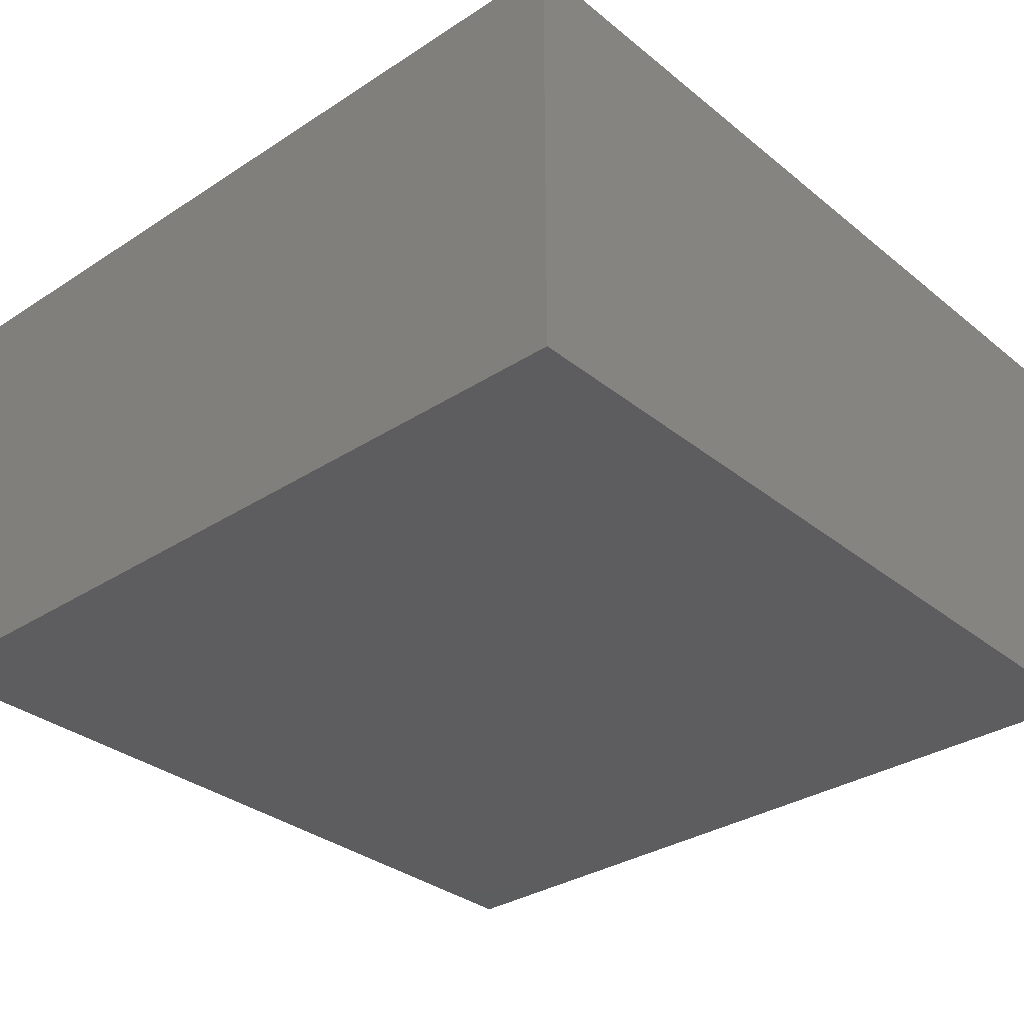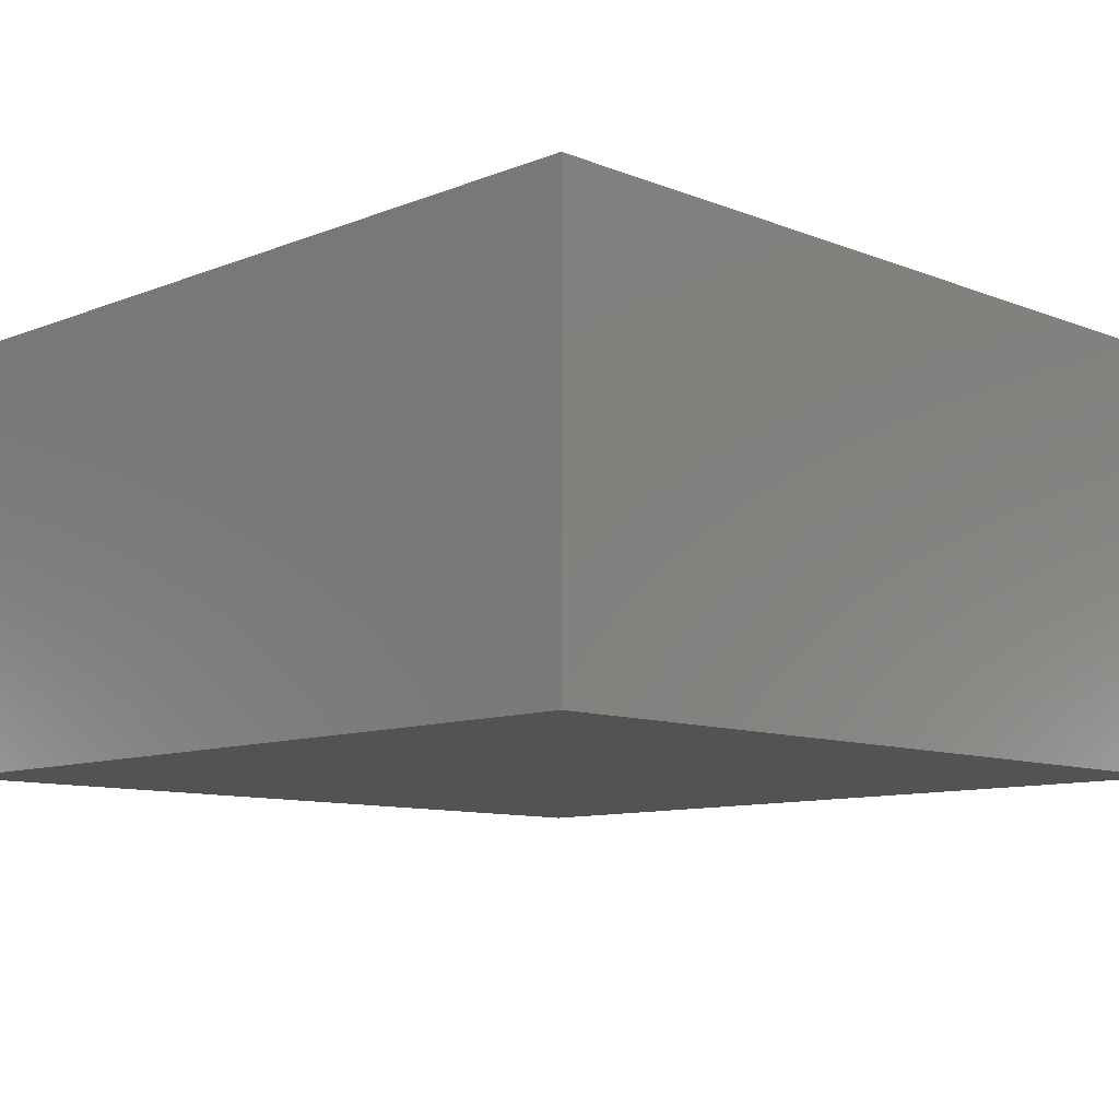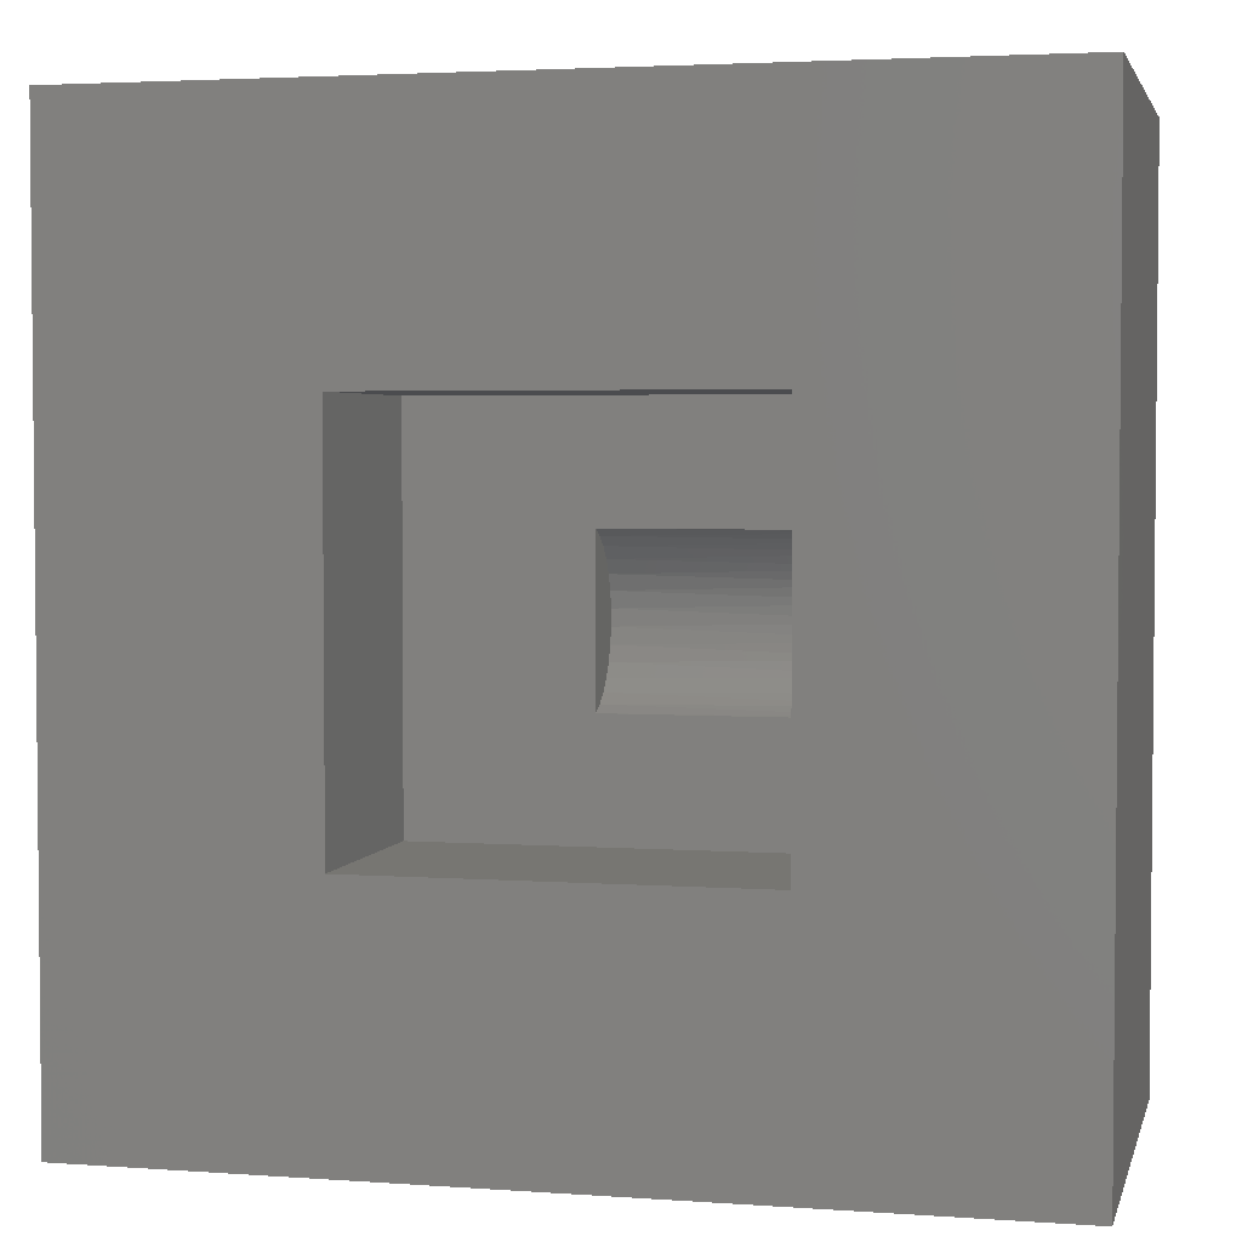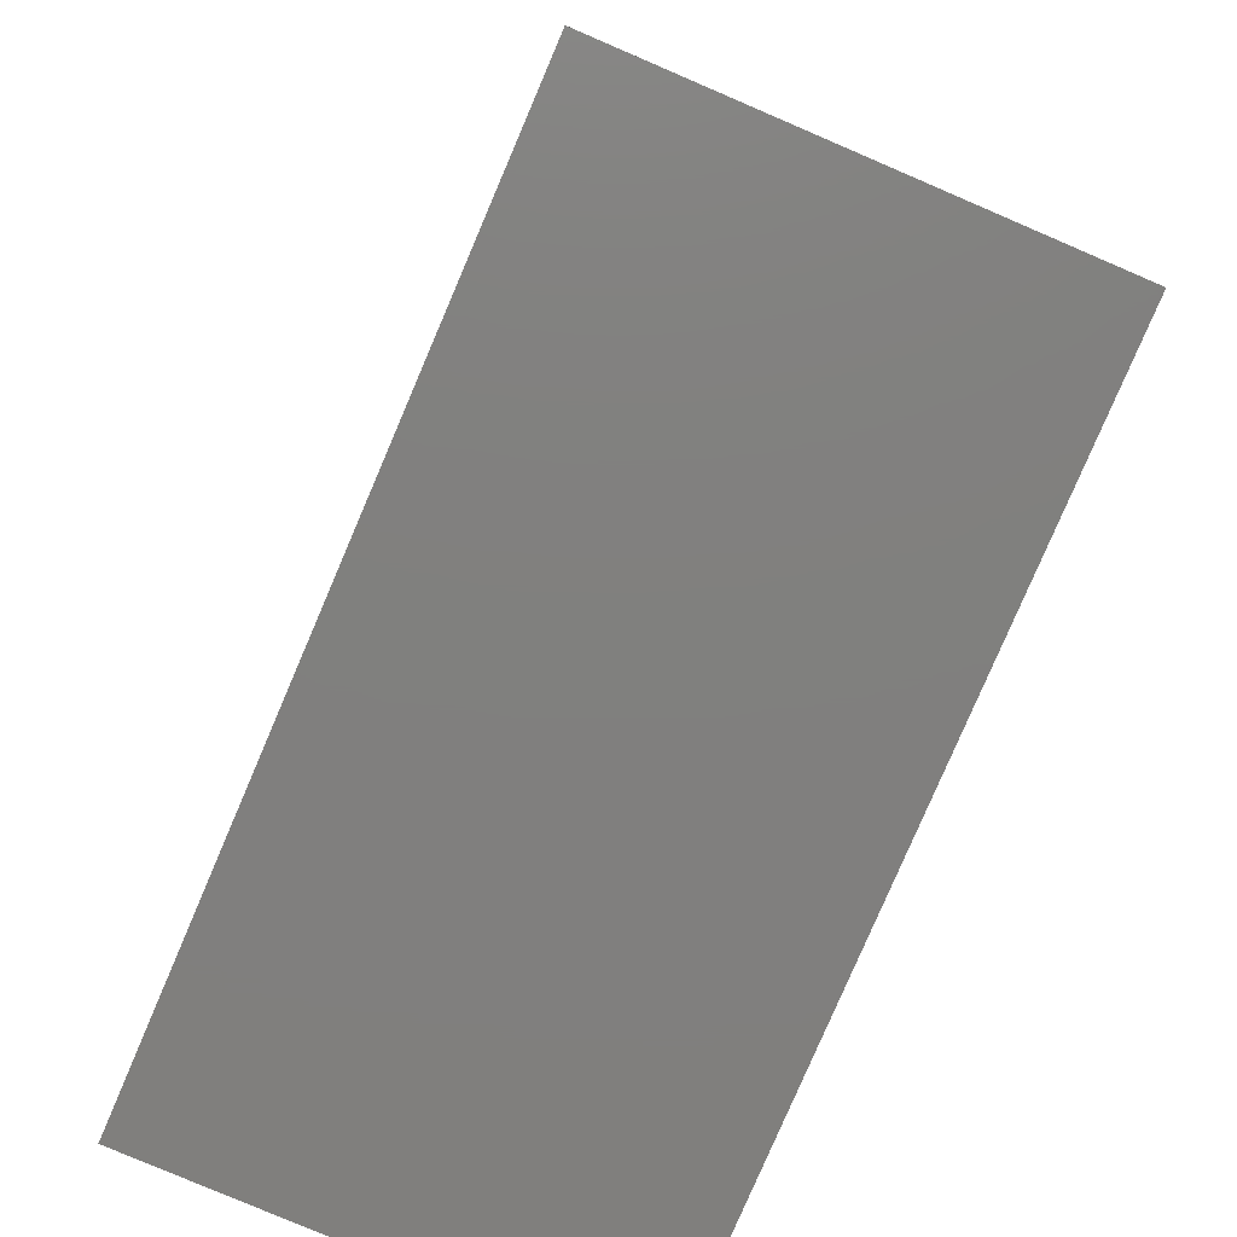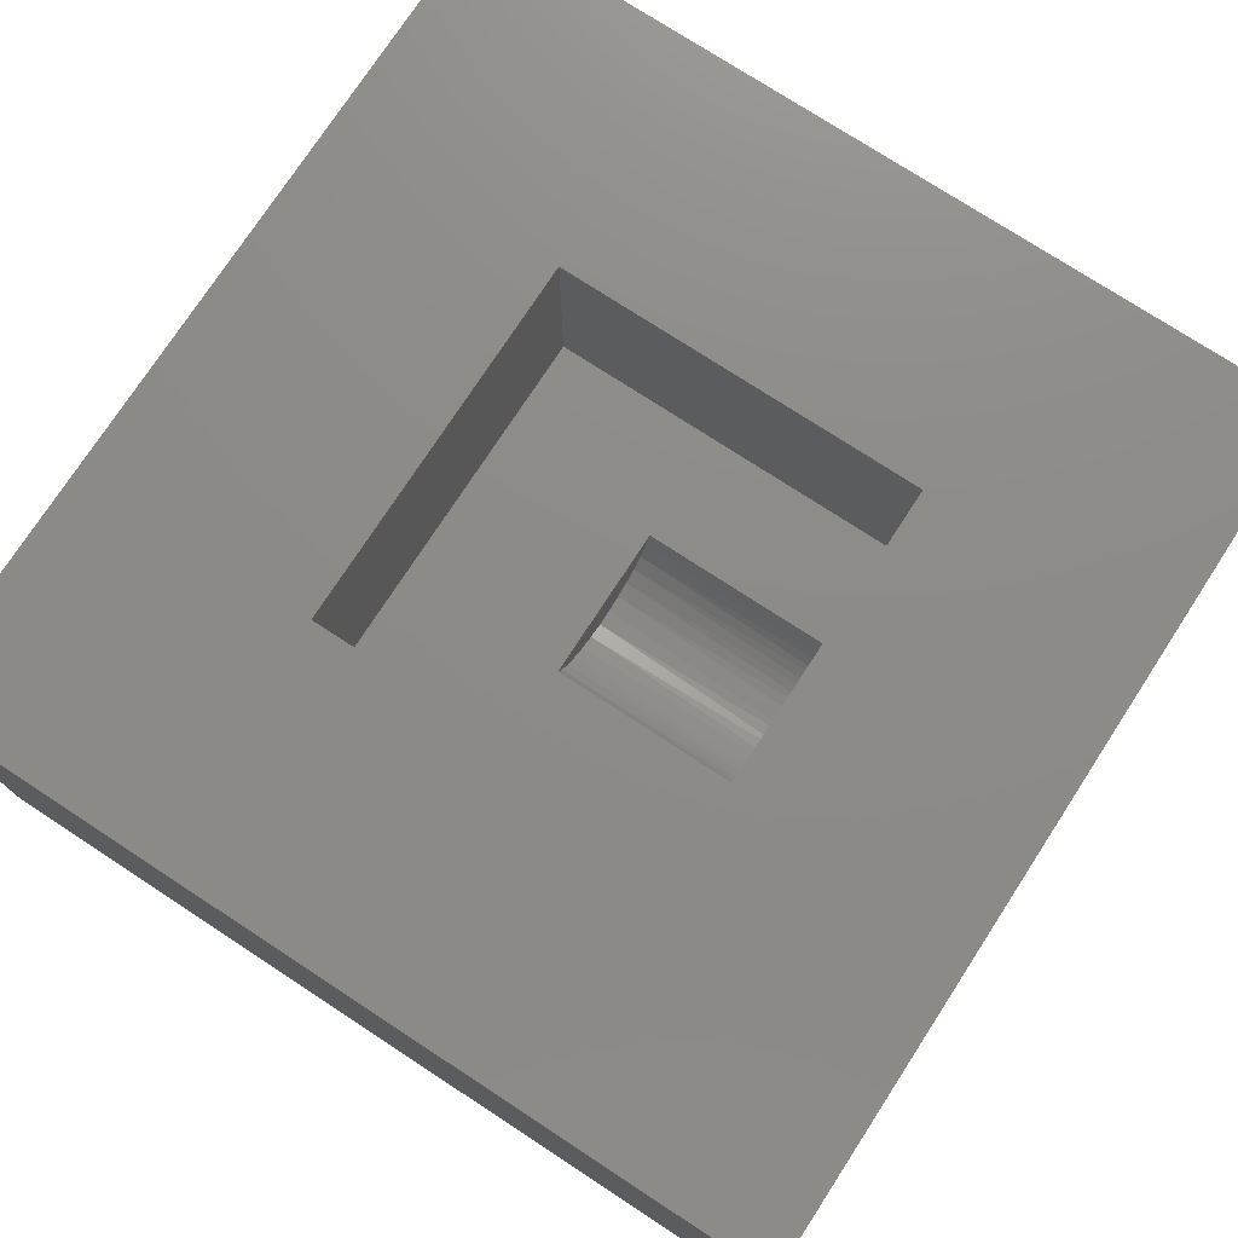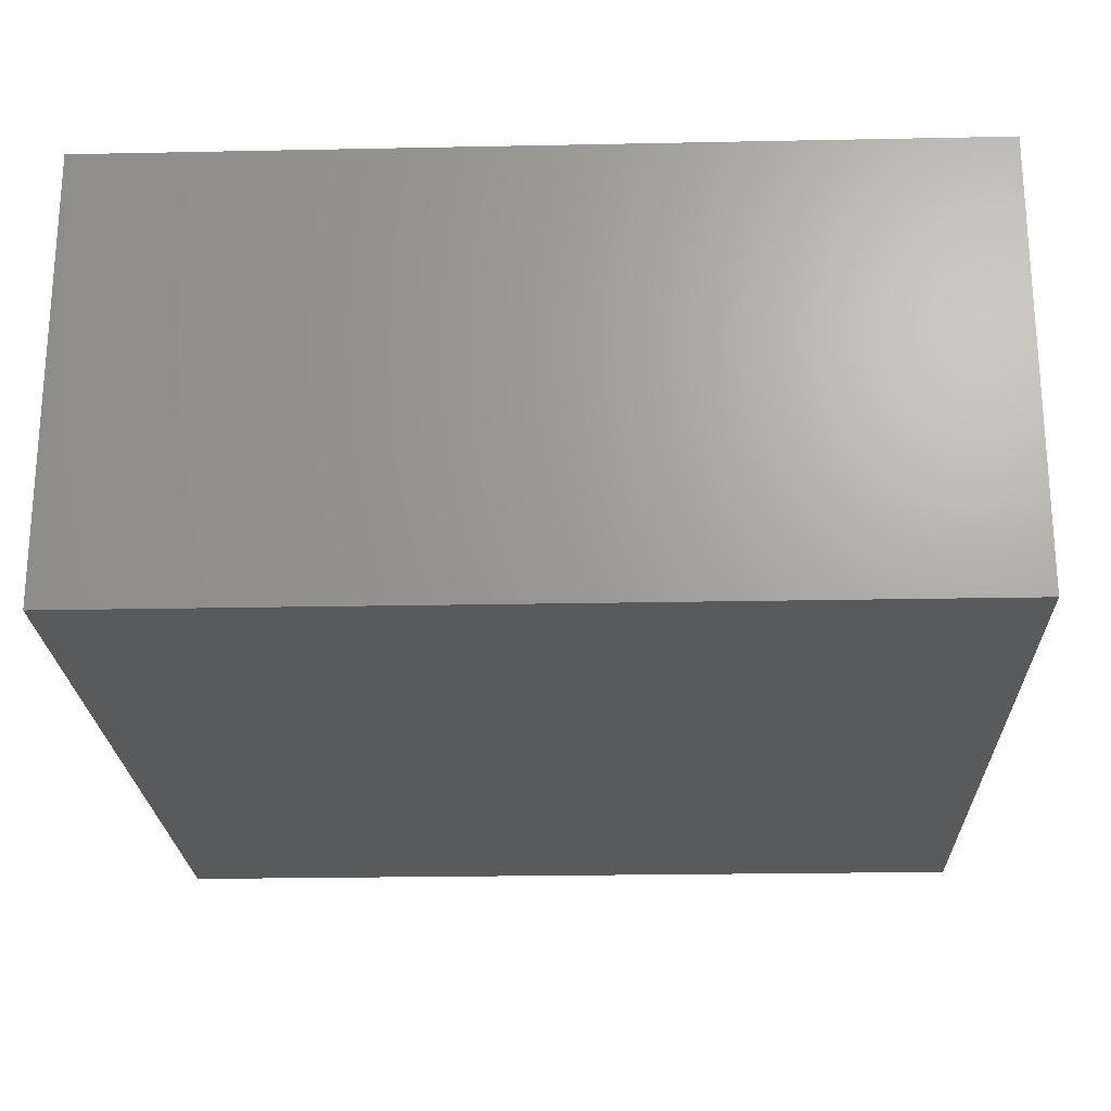
<metadata>
{"format":"stl","ext":"stl","renderer":"f3d","projection":"perspective","resolution":1024,"background":"white","views":[{"elev":-32.5,"azim":42.0,"up":"+Z"},{"elev":-9.9,"azim":-44.9,"up":"+Z"},{"elev":3.3,"azim":13.5,"up":"+Y"},{"elev":-79.9,"azim":-113.2,"up":"+Y"},{"elev":75.8,"azim":33.1,"up":"+Z"},{"elev":-22.7,"azim":92.0,"up":"+Z"}]}
</metadata>
<code>
# stl→obj: 116 verts, 228 faces
v -1.653e-18 0.3637 0.2173
v -1.755e-18 0.3697 0.2191
v -1.79e-18 0.376 0.2197
v -1.755e-18 0.3823 0.2191
v -1.653e-18 0.3883 0.2173
v -1.488e-18 0.3581 0.2143
v -1.488e-18 0.3939 0.2143
v -1.265e-18 0.3532 0.2103
v -1.265e-18 0.3988 0.2103
v -9.942e-19 0.3492 0.2054
v -9.942e-19 0.4028 0.2054
v -6.848e-19 0.3462 0.1998
v -6.848e-19 0.4058 0.1998
v -3.491e-19 0.3444 0.1938
v -3.491e-19 0.4076 0.1938
v 6.848e-19 0.4058 0.1752
v 6.848e-19 0.3462 0.1752
v 3.491e-19 0.4076 0.1812
v 9.942e-19 0.3492 0.1696
v 9.942e-19 0.4028 0.1696
v 1.265e-18 0.3532 0.1647
v 1.265e-18 0.3988 0.1647
v 1.488e-18 0.3581 0.1607
v 1.488e-18 0.3939 0.1607
v 1.653e-18 0.3637 0.1577
v 1.653e-18 0.3883 0.1577
v 1.755e-18 0.3697 0.1559
v 1.79e-18 0.376 0.1553
v 1.755e-18 0.3823 0.1559
v 3.491e-19 0.3444 0.1812
v -7.939e-26 0.3438 0.1875
v 1.85e-33 0.4082 0.1875
v -0.3906 0.4579 0.1399
v -0.05469 0.4635 0.1512
v -0.3906 0.4654 0.1562
v -0.1563 0.4654 0.1562
v -0.05469 0.4689 0.169
v -0.05469 0.4548 0.1349
v -0.3906 0.4475 0.1253
v -0.05469 0.443 0.1205
v -0.3906 0.4344 0.1129
v -0.05469 0.4286 0.1087
v -0.3906 0.4193 0.1032
v -0.05469 0.4122 0.09997
v -0.3906 0.4026 0.09658
v -0.05469 0.3945 0.09458
v -0.3906 0.385 0.09319
v -0.05469 0.376 0.09276
v -0.3906 0.367 0.09319
v -0.05469 0.3575 0.09458
v -0.3906 0.3494 0.09658
v -0.05469 0.3397 0.09997
v -0.3906 0.3327 0.1032
v -0.05469 0.3234 0.1087
v -0.3906 0.3175 0.1129
v -0.05469 0.309 0.1205
v -0.3906 0.3045 0.1253
v -0.05469 0.2972 0.1349
v -0.3906 0.2941 0.1399
v -0.05469 0.2885 0.1512
v -0.3906 0.2866 0.1562
v -0.1563 0.2866 0.1562
v -0.1563 0.2826 0.1717
v -0.05469 0.2831 0.169
v -0.1563 0.4694 0.1717
v -0.05469 0.4707 0.1875
v -0.1563 0.4707 0.1875
v -0.05469 0.2812 0.1875
v -0.1563 0.2812 0.1875
v -0.1563 0.376 0.2822
v -0.05469 0.3575 0.2804
v -0.1563 0.3575 0.2804
v -0.05469 0.3397 0.275
v -0.1563 0.3397 0.275
v -0.05469 0.3234 0.2663
v -0.1563 0.3234 0.2663
v -0.05469 0.309 0.2545
v -0.1563 0.309 0.2545
v -0.05469 0.2972 0.2401
v -0.1563 0.2972 0.2401
v -0.05469 0.2885 0.2238
v -0.1563 0.2885 0.2238
v -0.05469 0.2831 0.206
v -0.1563 0.2831 0.206
v -0.05469 0.376 0.2822
v -0.1563 0.3945 0.2804
v -0.05469 0.3945 0.2804
v -0.1563 0.4122 0.275
v -0.05469 0.4122 0.275
v -0.1563 0.4286 0.2663
v -0.05469 0.4286 0.2663
v -0.1563 0.443 0.2545
v -0.05469 0.443 0.2545
v -0.1563 0.4548 0.2401
v -0.05469 0.4548 0.2401
v -0.1563 0.4635 0.2238
v -0.05469 0.4635 0.2238
v -0.1563 0.4689 0.206
v -0.05469 0.4689 0.206
v -0.3906 0.376 0.1562
v -0.5859 0.1562 0.1562
v -0.1563 0.1562 0.1562
v -0.5859 0.5938 0.1562
v -0.1563 0.5938 0.1562
v -0.1563 0.1562 0.3906
v -0.1563 0.5938 0.3906
v 0.1249 -0.125 0.3906
v -0.8672 -0.125 0.3906
v -0.5859 0.1562 0.3906
v -0.8672 0.875 0.3906
v -0.5859 0.5938 0.3906
v 0.1249 0.875 0.3906
v -0.8672 -0.125 -0.125
v 0.1249 -0.125 -0.125
v 0.1249 0.875 -0.125
v -0.8672 0.875 -0.125
f 1 2 3
f 1 3 4
f 5 1 4
f 6 1 5
f 7 6 5
f 8 6 7
f 9 8 7
f 10 8 9
f 11 10 9
f 12 10 11
f 13 12 11
f 14 12 13
f 15 14 13
f 16 17 18
f 19 17 16
f 20 19 16
f 21 19 20
f 22 21 20
f 23 21 22
f 24 23 22
f 25 23 24
f 26 25 24
f 27 25 26
f 28 27 26
f 29 28 26
f 17 30 18
f 18 30 31
f 18 31 32
f 32 31 14
f 32 14 15
f 33 34 35
f 34 36 35
f 34 37 36
f 33 38 34
f 38 33 39
f 39 40 38
f 40 39 41
f 41 42 40
f 42 41 43
f 43 44 42
f 44 43 45
f 45 46 44
f 46 45 47
f 47 48 46
f 49 48 47
f 50 48 49
f 51 50 49
f 52 50 51
f 53 52 51
f 54 52 53
f 55 54 53
f 56 54 55
f 57 56 55
f 58 56 57
f 59 58 57
f 60 58 59
f 60 59 61
f 62 63 64
f 62 64 60
f 62 60 61
f 36 37 65
f 65 37 66
f 65 66 67
f 68 64 69
f 69 64 63
f 70 71 72
f 72 71 73
f 72 73 74
f 74 73 75
f 74 75 76
f 76 75 77
f 76 77 78
f 78 77 79
f 78 79 80
f 80 79 81
f 80 81 82
f 82 81 83
f 82 83 84
f 84 83 68
f 84 68 69
f 71 70 85
f 85 70 86
f 85 86 87
f 87 86 88
f 87 88 89
f 89 88 90
f 89 90 91
f 91 90 92
f 91 92 93
f 93 92 94
f 93 94 95
f 95 94 96
f 95 96 97
f 97 96 98
f 97 98 99
f 99 98 67
f 99 67 66
f 31 64 68
f 31 30 64
f 66 18 32
f 66 37 18
f 17 60 64
f 17 64 30
f 19 56 58
f 58 60 19
f 19 60 17
f 23 54 56
f 23 56 21
f 21 56 19
f 25 50 52
f 52 54 25
f 25 54 23
f 28 48 50
f 28 50 27
f 27 50 25
f 29 44 46
f 46 48 29
f 29 48 28
f 24 42 44
f 24 44 26
f 26 44 29
f 22 38 40
f 40 42 22
f 22 42 24
f 16 34 38
f 16 38 20
f 20 38 22
f 37 34 18
f 18 34 16
f 32 99 66
f 32 15 99
f 68 14 31
f 68 83 14
f 13 97 99
f 13 99 15
f 11 93 95
f 95 97 11
f 11 97 13
f 7 91 93
f 7 93 9
f 9 93 11
f 5 87 89
f 89 91 5
f 5 91 7
f 3 85 87
f 3 87 4
f 4 87 5
f 2 73 71
f 71 85 2
f 2 85 3
f 6 75 73
f 6 73 1
f 1 73 2
f 8 79 77
f 77 75 8
f 8 75 6
f 12 81 79
f 12 79 10
f 10 79 8
f 83 81 14
f 14 81 12
f 61 59 100
f 41 53 43
f 43 53 51
f 43 51 45
f 45 51 49
f 45 49 47
f 35 100 33
f 33 100 59
f 33 59 39
f 39 59 57
f 39 57 41
f 41 57 55
f 41 55 53
f 101 102 62
f 101 62 61
f 101 61 100
f 101 100 35
f 101 35 103
f 35 36 103
f 103 36 104
f 102 105 69
f 102 69 63
f 102 63 62
f 104 36 65
f 104 65 67
f 104 67 98
f 104 98 96
f 105 72 74
f 105 74 76
f 105 76 78
f 105 78 80
f 105 80 82
f 105 82 84
f 105 84 69
f 106 104 96
f 106 96 94
f 106 94 92
f 106 92 90
f 106 90 88
f 106 88 86
f 106 86 70
f 106 70 72
f 106 72 105
f 107 105 108
f 108 105 109
f 108 109 110
f 110 109 111
f 110 111 112
f 112 111 106
f 112 106 107
f 107 106 105
f 109 105 101
f 101 105 102
f 106 111 104
f 104 111 103
f 111 109 103
f 103 109 101
f 108 113 107
f 107 113 114
f 107 114 112
f 112 114 115
f 112 115 110
f 110 115 116
f 110 116 108
f 108 116 113
f 113 116 114
f 114 116 115

</code>
